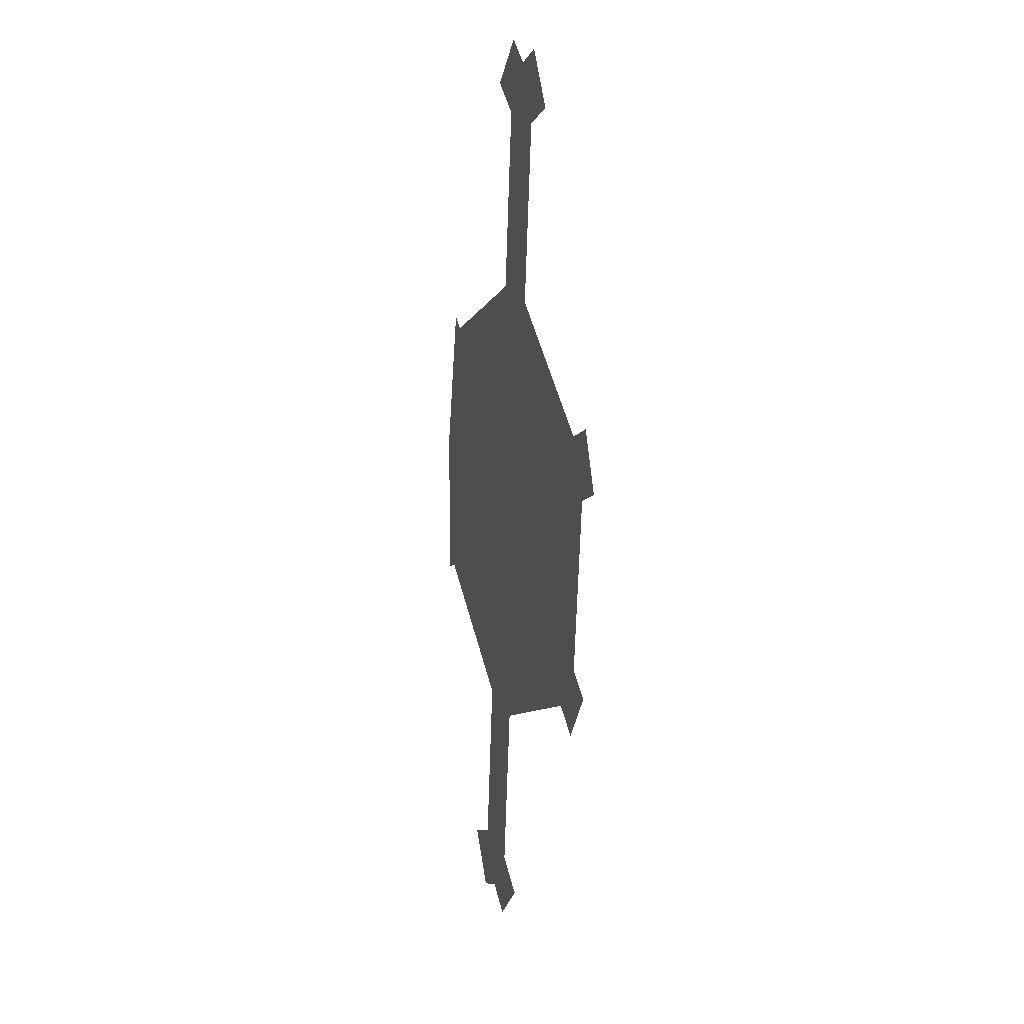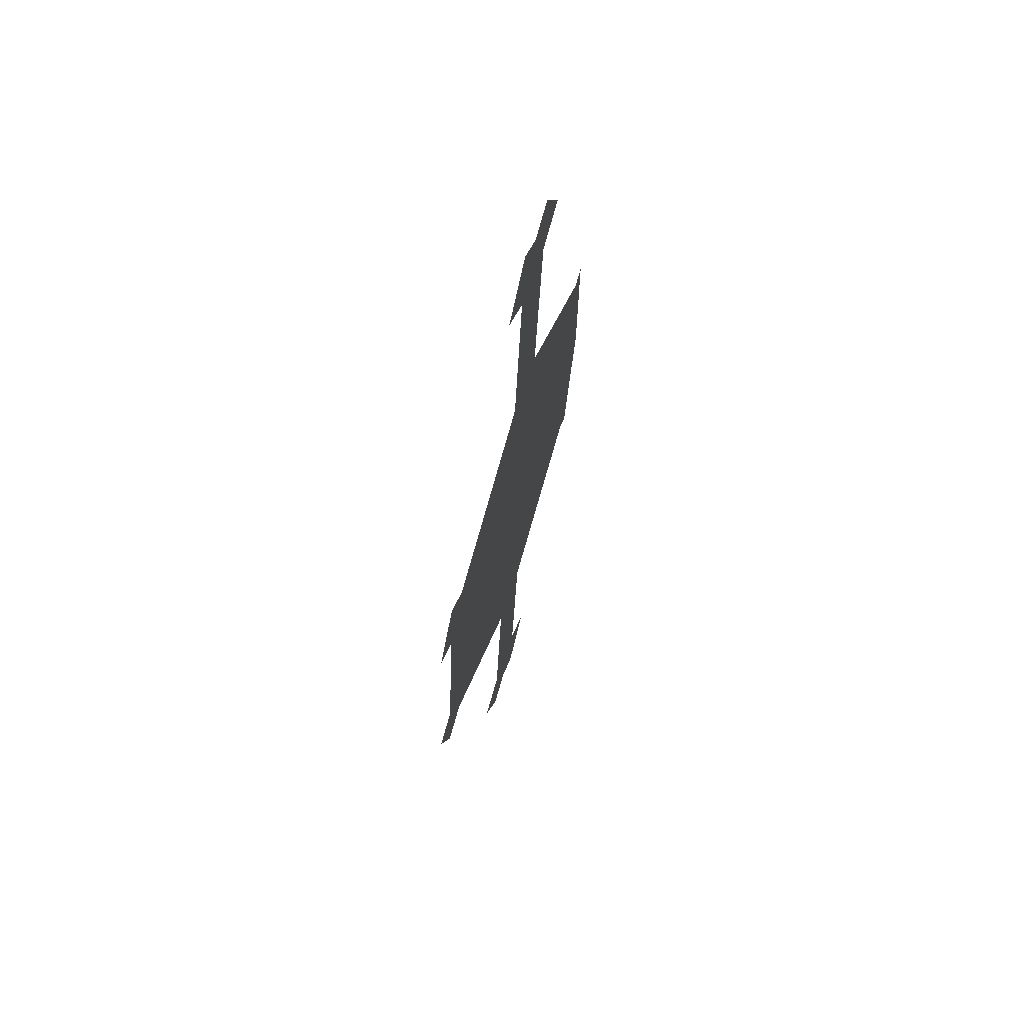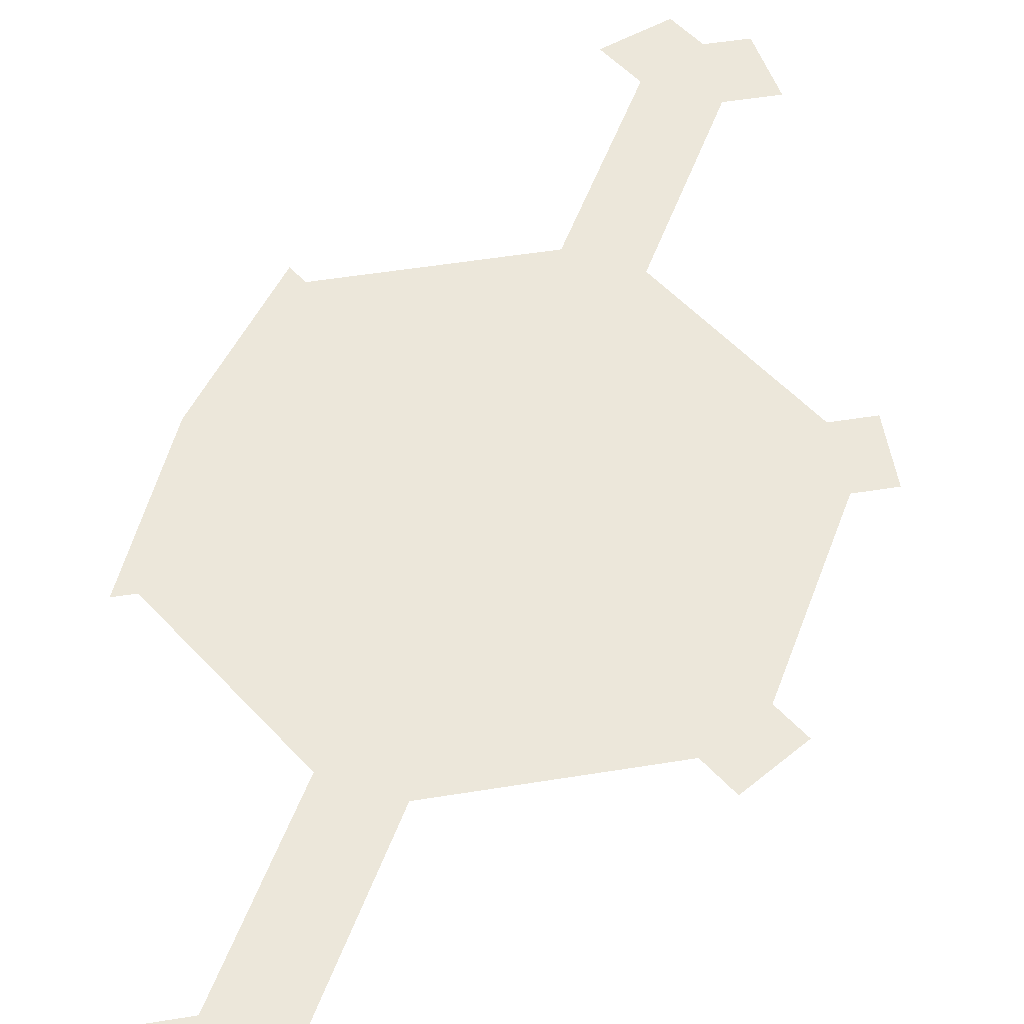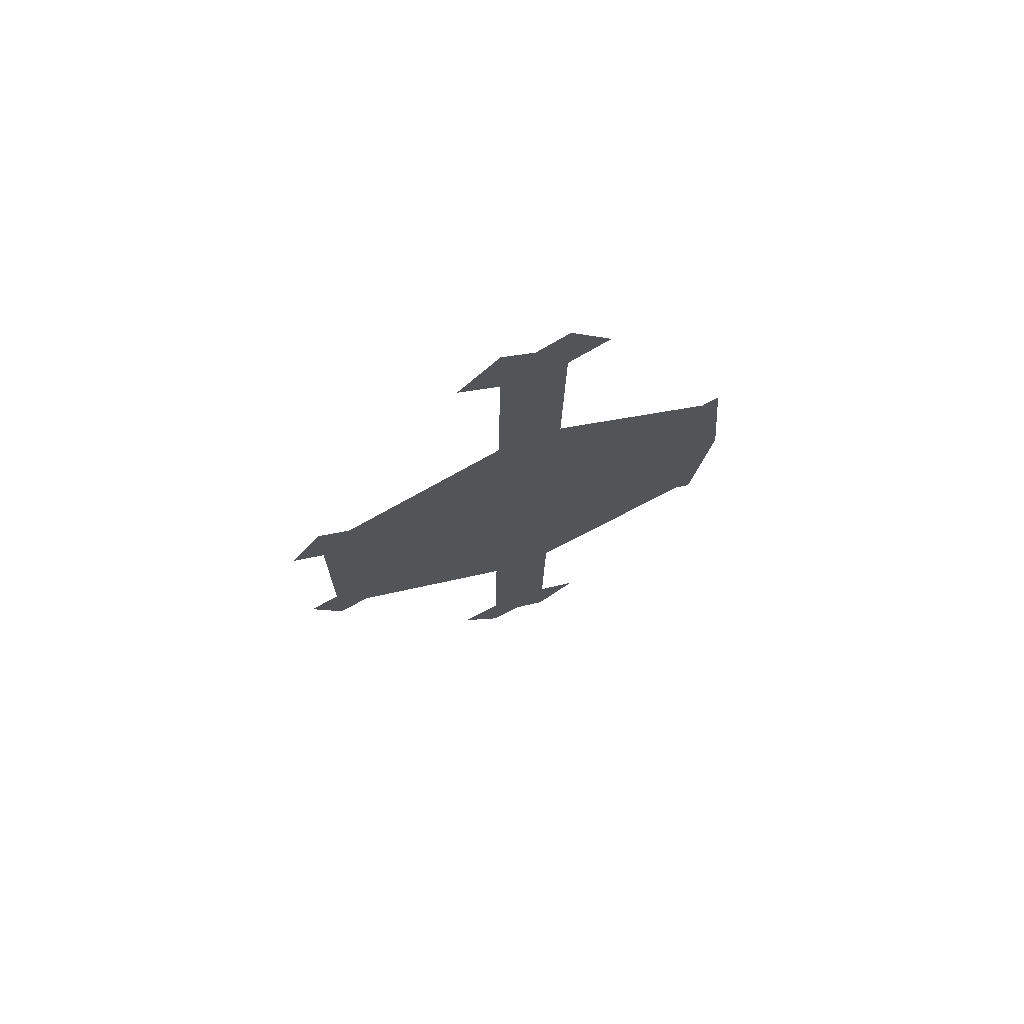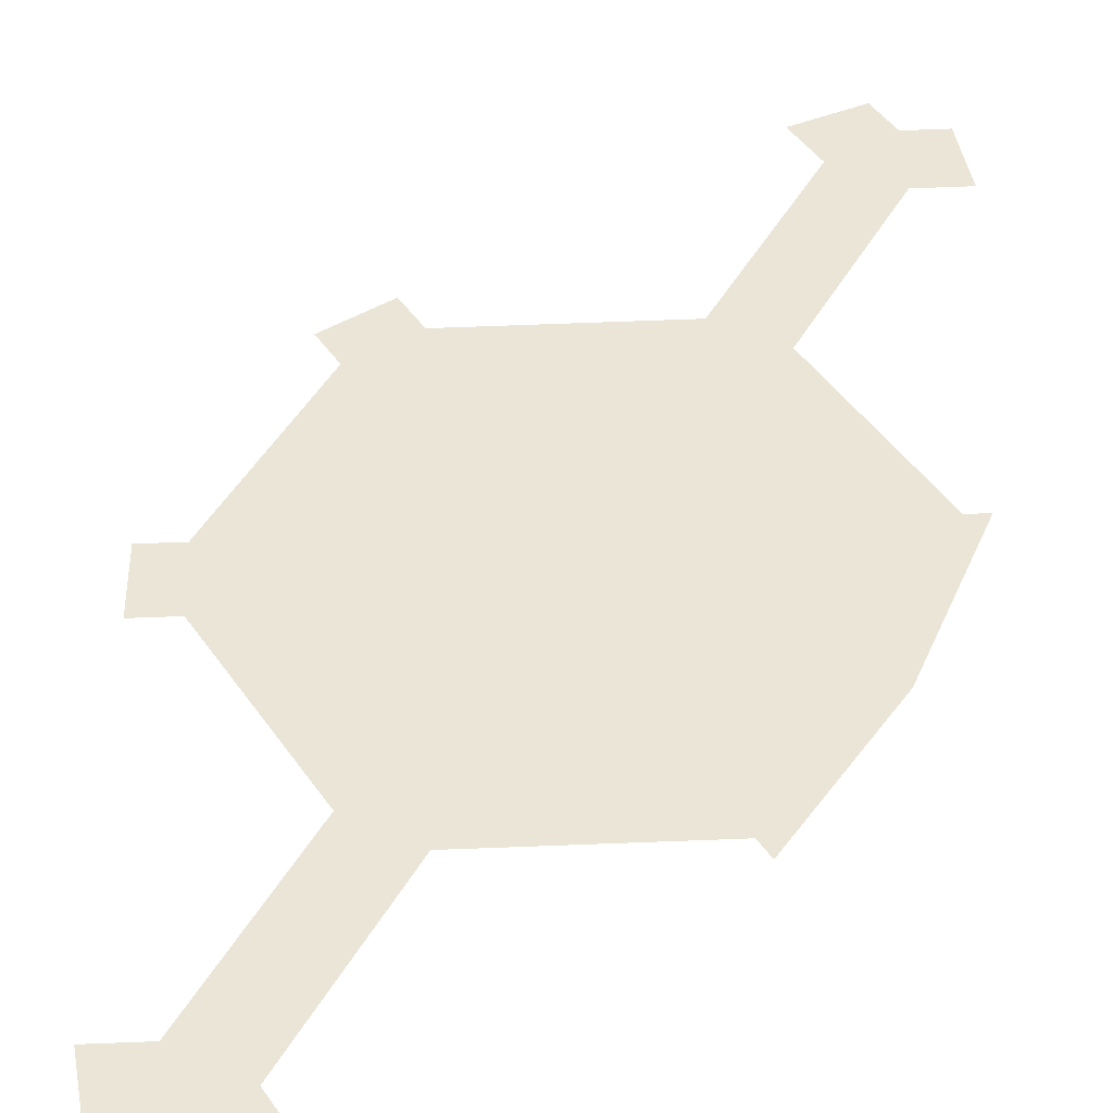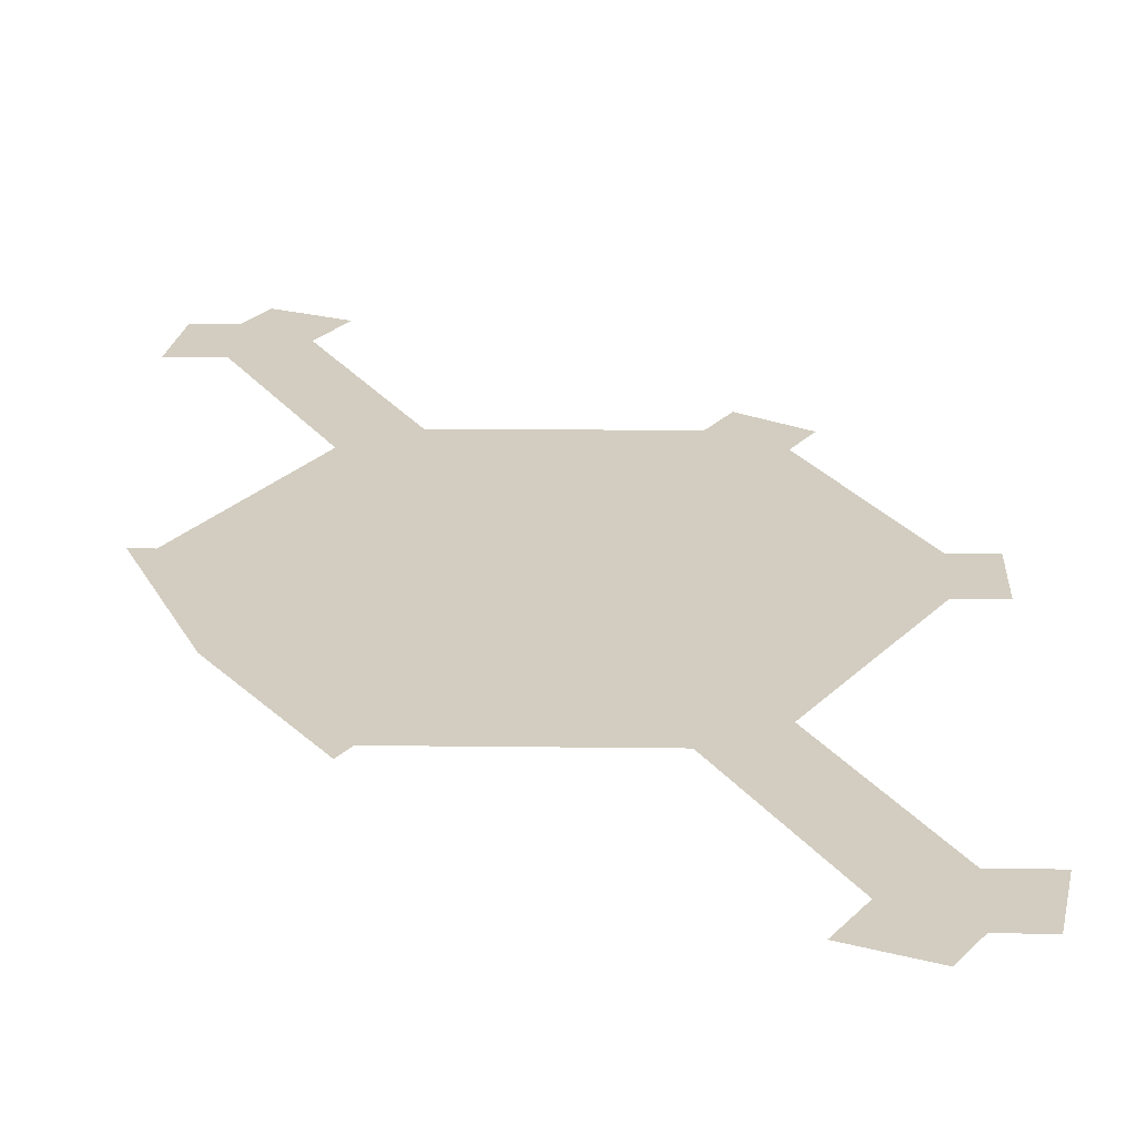
<metadata>
{"format":"obj","ext":"obj","renderer":"f3d","projection":"perspective","resolution":1024,"background":"white","views":[{"elev":22.2,"azim":71.7,"up":"+Z"},{"elev":61.4,"azim":107.8,"up":"+Z"},{"elev":52.9,"azim":19.4,"up":"+Y"},{"elev":72.3,"azim":159.5,"up":"+Z"},{"elev":43.3,"azim":-151.9,"up":"+Y"},{"elev":26.6,"azim":-27.2,"up":"+Y"}]}
</metadata>
<code>
o mesh292/mesh292-geometry#mesh292-geometry
v -0.03451 0.4055 0.6065
v -0.03524 0.4056 0.6079
v -0.03524 0.4055 0.6061
v -0.03602 0.4056 0.6074
v -0.03524 0.4055 0.6049
v -0.03524 0.4054 0.6038
v -0.03602 0.4053 0.6002
v -0.03679 0.4053 0.5998
v -0.03524 0.4054 0.6027
v -0.03679 0.4056 0.6079
v -0.03524 0.4054 0.6016
v -0.03699 0.4053 0.5997
v -0.03524 0.4053 0.5998
v -0.03699 0.4056 0.608
v -0.03451 0.4054 0.6012
v -0.03796 0.4056 0.6085
v -0.03796 0.4053 0.5991
v -0.03892 0.4053 0.5986
v -0.03892 0.4056 0.6091
v -0.03989 0.4052 0.598
v -0.03989 0.4056 0.6096
v -0.04067 0.405 0.5922
v -0.04067 0.4058 0.6155
v -0.03989 0.4052 0.5969
v -0.03989 0.4057 0.6108
v -0.04144 0.4056 0.6096
v -0.03989 0.4052 0.5958
v -0.03989 0.4057 0.6119
v -0.04144 0.4057 0.6108
v -0.04144 0.4052 0.598
v -0.03989 0.4051 0.5947
v -0.03989 0.4058 0.613
v -0.04144 0.4057 0.6119
v -0.04241 0.4053 0.5986
v -0.04144 0.4052 0.5969
v -0.03989 0.4051 0.5935
v -0.03989 0.4058 0.6141
v -0.04144 0.4058 0.613
v -0.04241 0.4056 0.6091
v -0.04144 0.4052 0.5958
v -0.03989 0.405 0.5918
v -0.03989 0.4059 0.6159
v -0.04144 0.4058 0.6141
v -0.04338 0.4056 0.6085
v -0.04144 0.4051 0.5947
v -0.03892 0.4051 0.593
v -0.03892 0.4058 0.6147
v -0.04144 0.4059 0.6159
v -0.04338 0.4053 0.5991
v -0.04144 0.4051 0.5935
v -0.04241 0.4058 0.6147
v -0.04434 0.4053 0.5997
v -0.04144 0.405 0.5918
v -0.04434 0.4056 0.608
v -0.04241 0.4051 0.593
v -0.04454 0.4053 0.5998
v -0.04454 0.4056 0.6079
v -0.04531 0.4053 0.6002
v -0.04531 0.4056 0.6074
v -0.0457 0.4053 0.6
v -0.0457 0.4056 0.6076
v -0.04609 0.4054 0.6038
f 1 2 3
f 3 2 1
f 3 2 4
f 4 2 3
f 3 4 5
f 5 4 3
f 5 4 6
f 6 4 5
f 6 4 7
f 7 4 6
f 4 8 7
f 7 8 4
f 6 7 9
f 9 7 6
f 4 10 8
f 8 10 4
f 11 9 7
f 7 9 11
f 10 12 8
f 8 12 10
f 11 7 13
f 13 7 11
f 10 14 12
f 12 14 10
f 15 11 13
f 13 11 15
f 14 16 12
f 12 16 14
f 12 16 17
f 17 16 12
f 16 18 17
f 17 18 16
f 16 19 18
f 18 19 16
f 19 20 18
f 18 20 19
f 19 21 20
f 20 21 19
f 21 22 20
f 20 22 21
f 21 23 22
f 22 23 21
f 24 20 22
f 22 20 24
f 25 23 21
f 21 23 25
f 23 26 22
f 22 26 23
f 24 22 27
f 27 22 24
f 28 23 25
f 25 23 28
f 23 29 26
f 26 29 23
f 22 26 30
f 30 26 22
f 27 22 31
f 31 22 27
f 32 23 28
f 28 23 32
f 23 33 29
f 29 33 23
f 30 26 34
f 34 26 30
f 22 30 35
f 35 30 22
f 31 22 36
f 36 22 31
f 32 37 23
f 23 37 32
f 23 38 33
f 33 38 23
f 26 39 34
f 34 39 26
f 22 35 40
f 40 35 22
f 36 22 41
f 41 22 36
f 42 23 37
f 37 23 42
f 23 43 38
f 38 43 23
f 39 44 34
f 34 44 39
f 22 40 45
f 45 40 22
f 46 36 41
f 41 36 46
f 47 42 37
f 37 42 47
f 23 48 43
f 43 48 23
f 34 44 49
f 49 44 34
f 22 45 50
f 50 45 22
f 48 51 43
f 43 51 48
f 44 52 49
f 49 52 44
f 22 50 53
f 53 50 22
f 44 54 52
f 52 54 44
f 50 55 53
f 53 55 50
f 54 56 52
f 52 56 54
f 54 57 56
f 56 57 54
f 57 58 56
f 56 58 57
f 57 59 58
f 58 59 57
f 58 59 60
f 60 59 58
f 59 61 60
f 60 61 59
f 61 62 60
f 60 62 61

</code>
